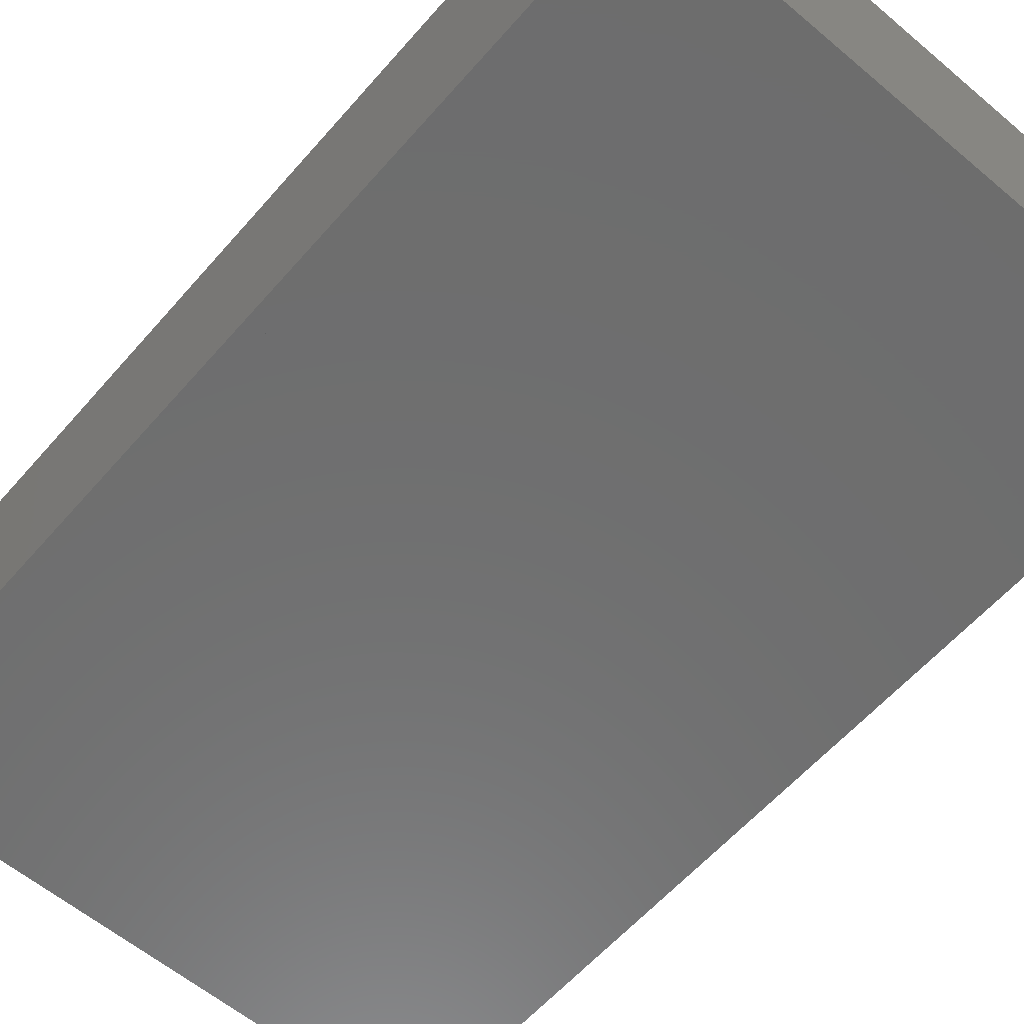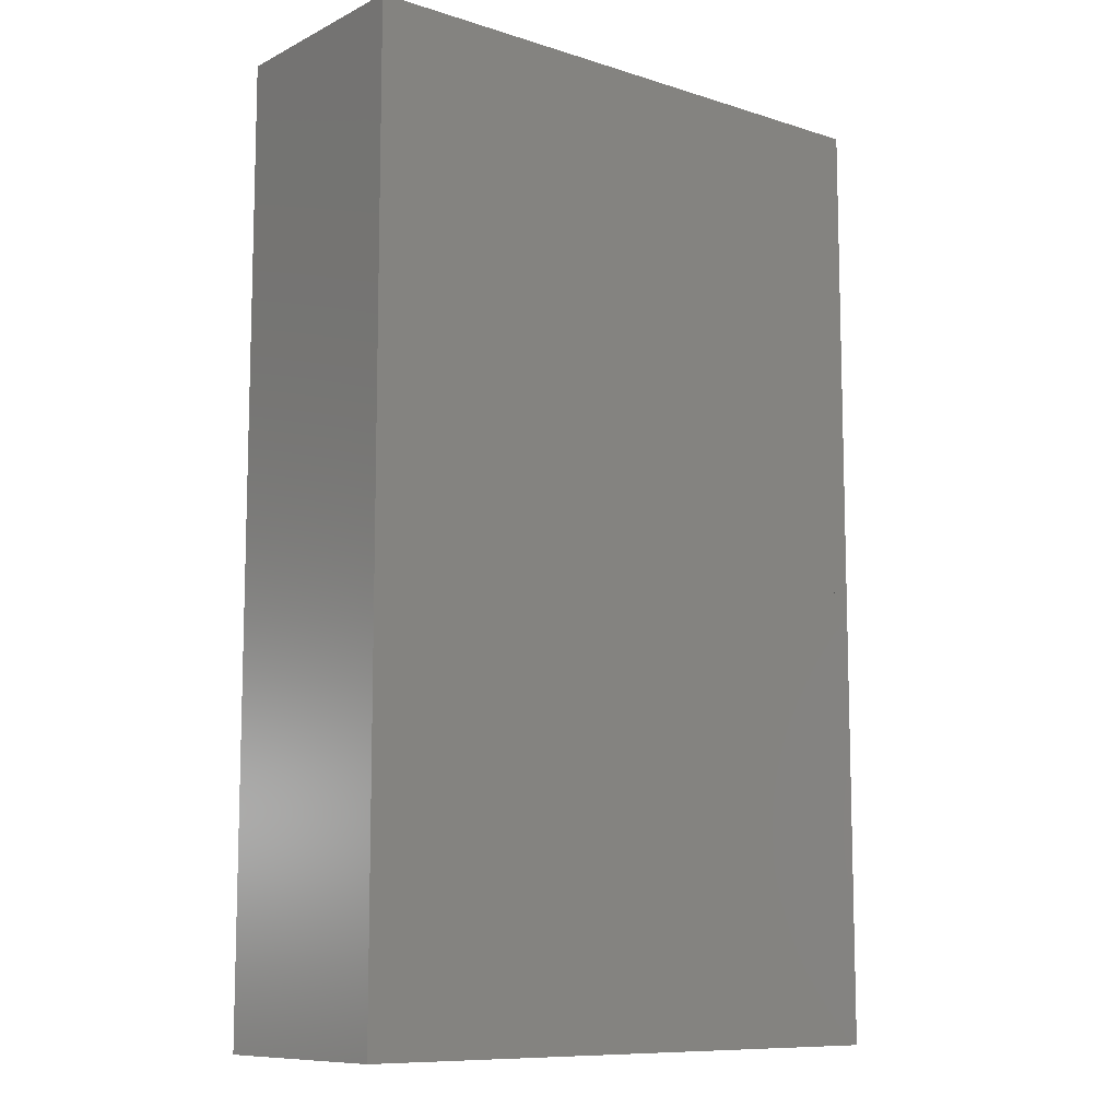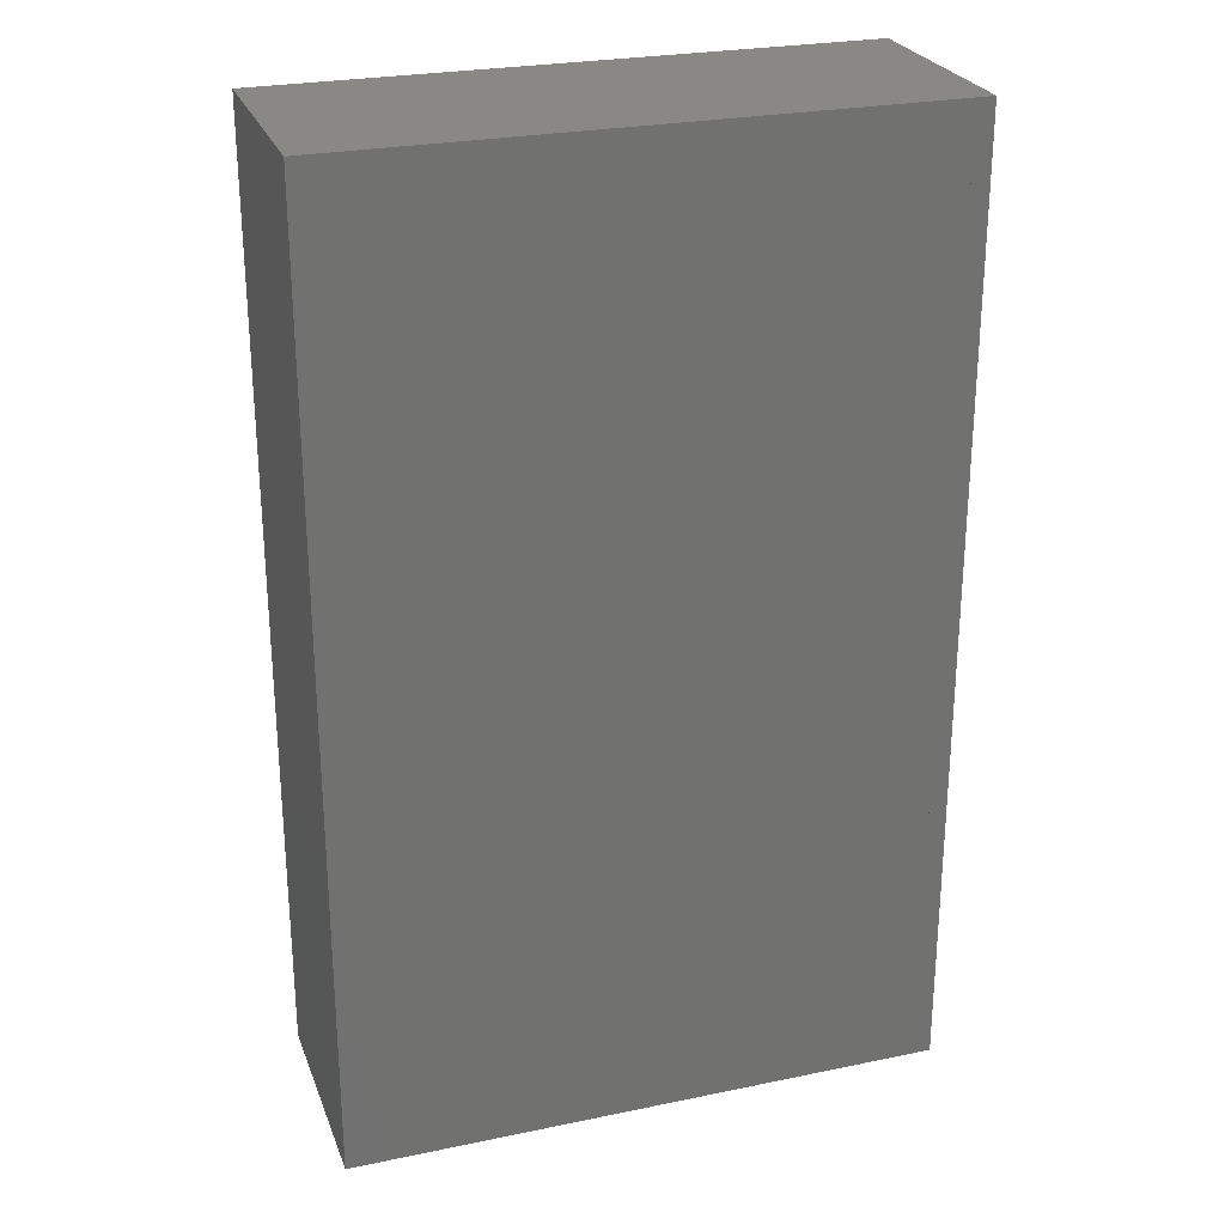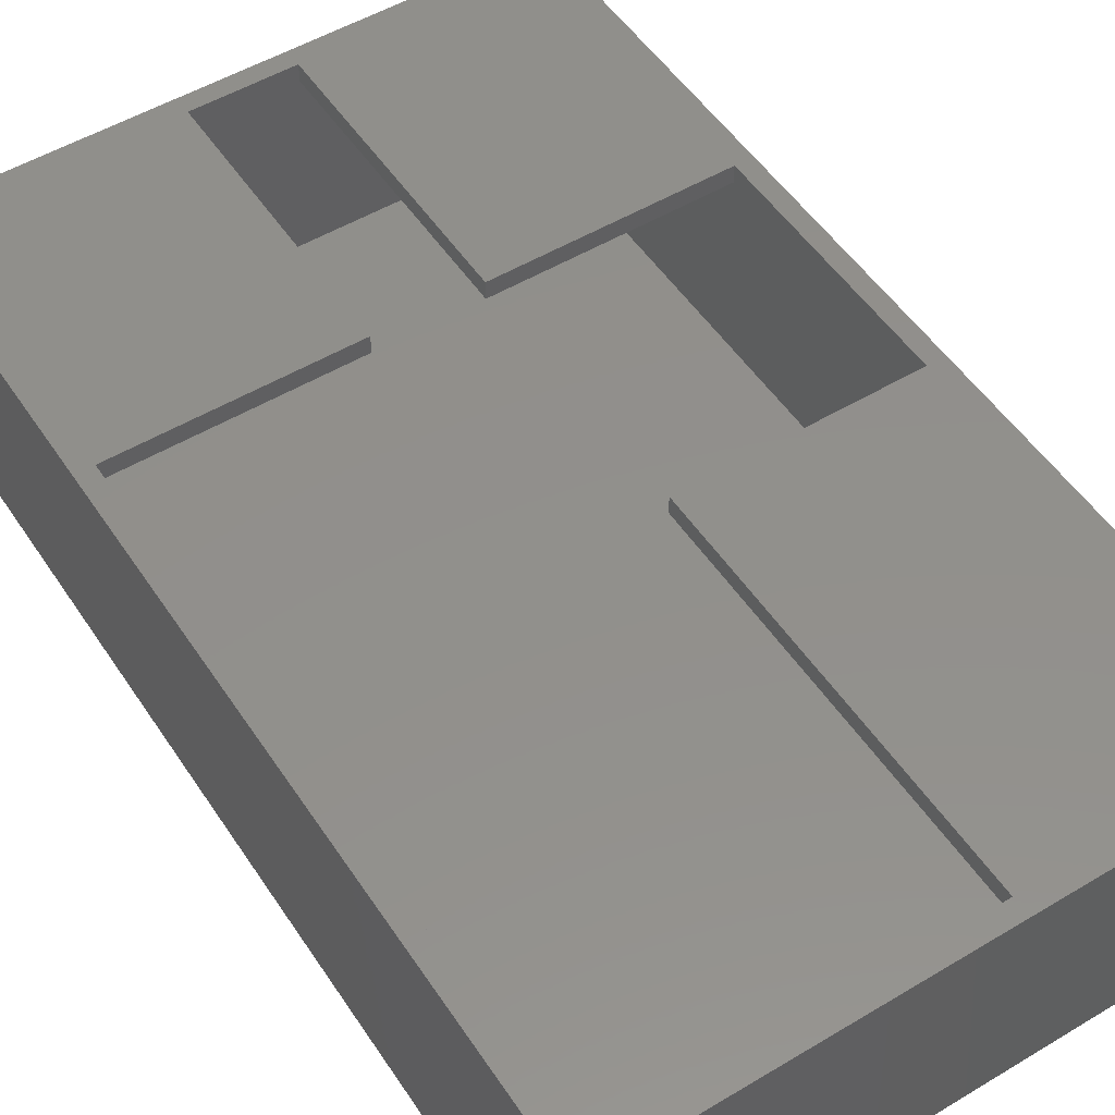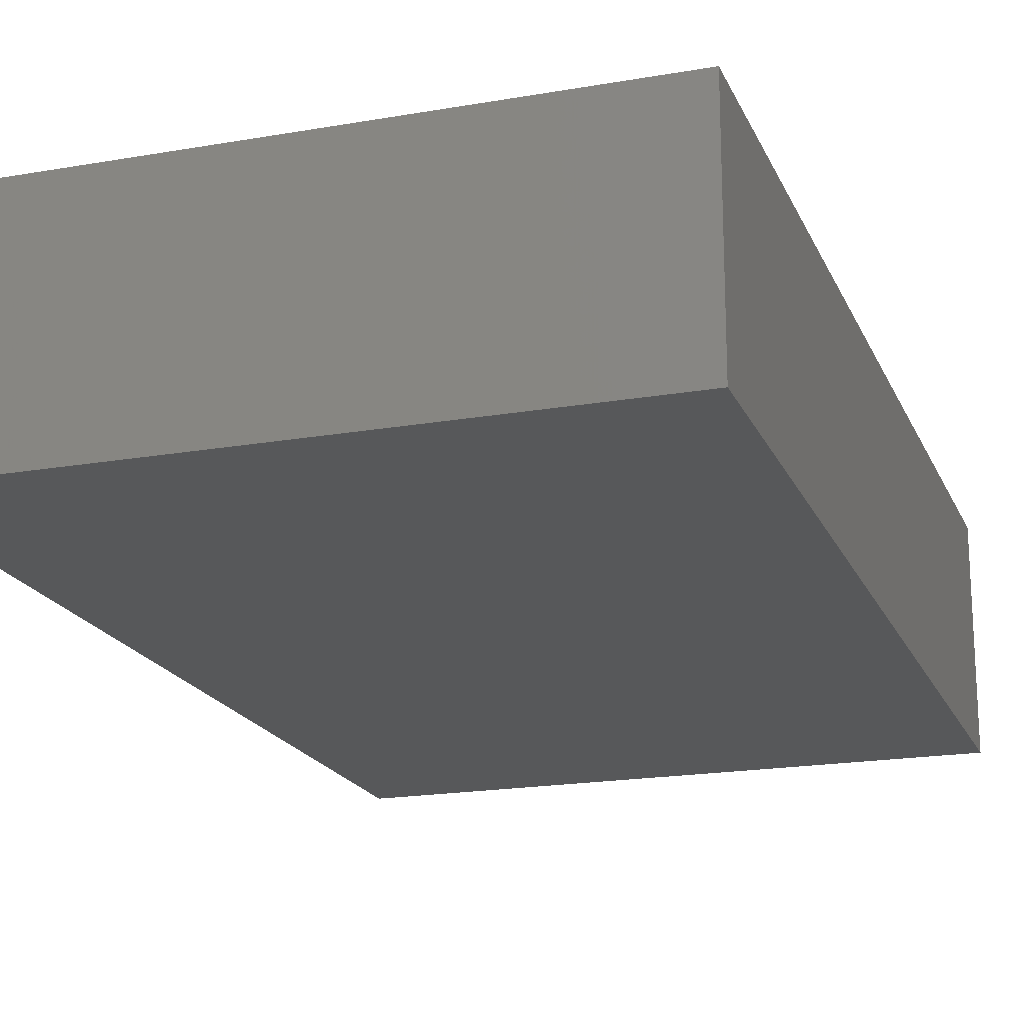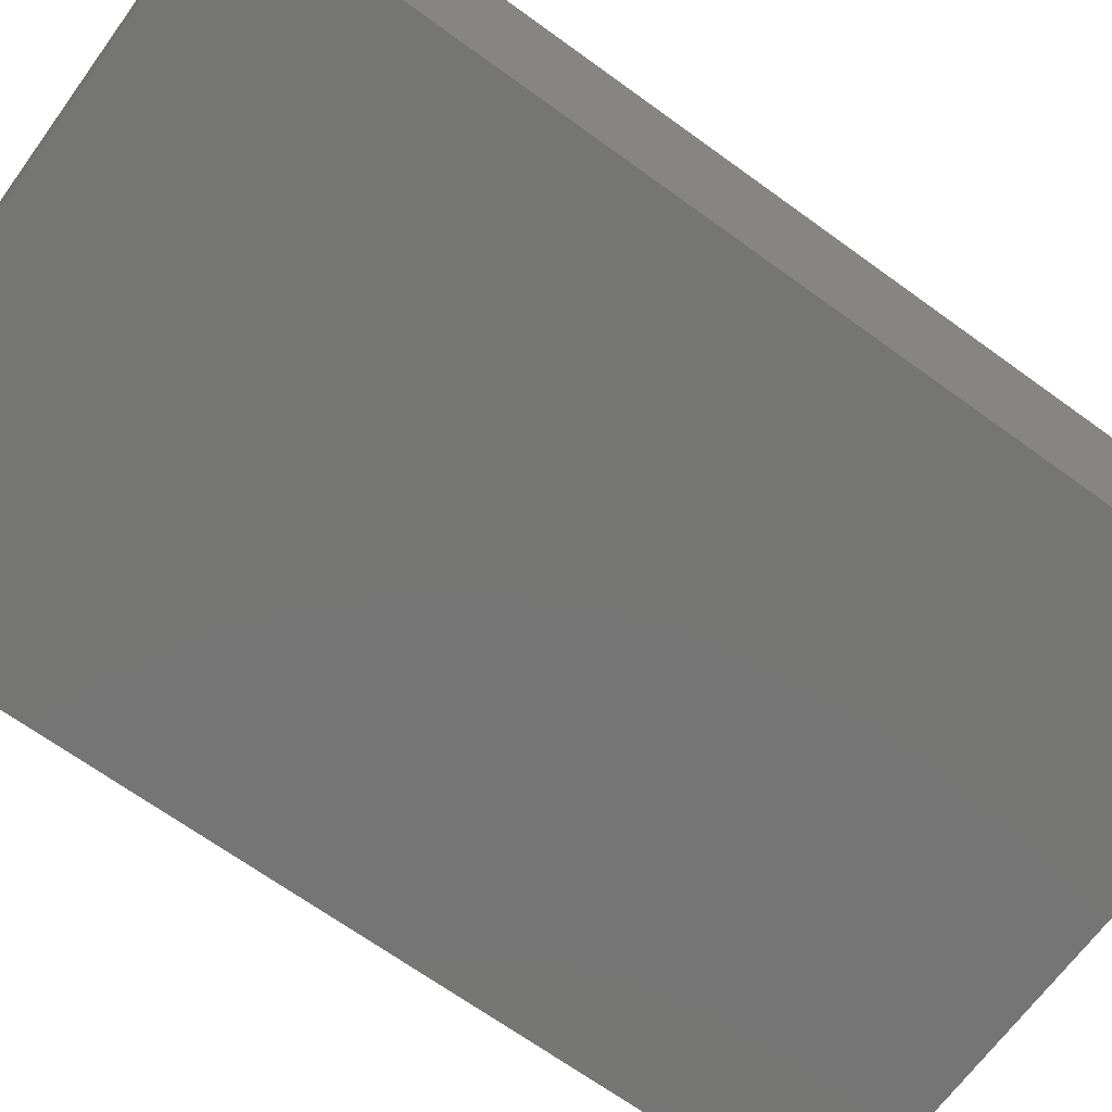
<metadata>
{"format":"stl","ext":"stl","renderer":"f3d","projection":"perspective","resolution":1024,"background":"white","views":[{"elev":-59.8,"azim":-40.8,"up":"+Z"},{"elev":-9.9,"azim":141.1,"up":"+Y"},{"elev":26.1,"azim":161.9,"up":"+Y"},{"elev":52.2,"azim":-32.8,"up":"+Z"},{"elev":-19.1,"azim":-161.7,"up":"+Z"},{"elev":-67.4,"azim":53.9,"up":"+Z"}]}
</metadata>
<code>
# stl→obj: 72 verts, 140 faces
v -56.54 160.4 2
v -67.54 203.4 2
v -67.54 160.4 2
v -56.54 203.4 2
v -67.54 230.4 0
v -92.54 203.4 0
v -92.54 230.4 0
v -67.54 203.4 0
v -31.54 230.4 0
v -56.54 203.4 0
v -56.54 230.4 0
v -31.54 203.4 0
v -56.54 261.4 0
v -67.54 261.4 0
v -67.54 160.4 0
v -56.54 160.4 0
v -92.54 261.4 0
v -92.54 160.4 0
v -31.54 261.4 0
v -67.54 230.4 2
v -92.54 261.4 2
v -92.54 230.4 2
v -67.54 261.4 2
v -92.54 203.4 2
v -29.54 263.4 0
v -29.54 158.4 24
v -29.54 158.4 0
v -29.54 263.4 24
v -94.54 158.4 0
v -94.54 158.4 24
v -94.54 263.4 24
v -94.54 263.4 0
v -92.54 160.4 2
v -31.54 230.4 2
v -56.54 261.4 2
v -56.54 230.4 2
v -31.54 261.4 2
v -31.54 160.4 2
v -31.54 203.4 2
v -31.54 160.4 0
v -67.54 203.4 22
v -92.54 160.4 22
v -92.54 203.4 22
v -67.54 160.4 22
v -31.54 203.4 22
v -56.54 160.4 22
v -56.54 203.4 22
v -31.54 160.4 22
v -31.54 261.4 22
v -56.54 230.4 22
v -56.54 261.4 22
v -31.54 230.4 22
v -67.54 261.4 22
v -92.54 261.4 22
v -31.54 230.4 24
v -31.54 203.4 24
v -67.54 160.4 24
v -56.54 160.4 24
v -92.54 203.4 24
v -92.54 230.4 24
v -92.54 230.4 22
v -56.54 261.4 24
v -67.54 261.4 24
v -67.54 230.4 22
v -31.54 160.4 24
v -56.54 203.4 24
v -67.54 230.4 24
v -92.54 261.4 24
v -56.54 230.4 24
v -31.54 261.4 24
v -92.54 160.4 24
v -67.54 203.4 24
f 1 2 3
f 2 1 4
f 5 6 7
f 6 5 8
f 9 10 11
f 10 9 12
f 11 8 5
f 8 11 10
f 13 5 14
f 5 13 11
f 10 15 8
f 15 10 16
f 14 7 17
f 7 14 5
f 8 18 6
f 18 8 15
f 19 11 13
f 11 19 9
f 20 21 22
f 21 20 23
f 2 22 24
f 22 2 20
f 25 26 27
f 26 25 28
f 26 29 27
f 29 26 30
f 31 29 30
f 29 31 32
f 3 24 33
f 24 3 2
f 34 35 36
f 35 34 37
f 31 25 32
f 25 31 28
f 38 4 1
f 4 38 39
f 4 20 2
f 20 4 36
f 12 16 10
f 16 12 40
f 36 23 20
f 23 36 35
f 39 36 4
f 36 39 34
f 32 17 29
f 17 32 25
f 17 25 14
f 14 25 13
f 13 25 19
f 19 25 9
f 9 25 12
f 12 25 40
f 29 18 27
f 18 29 17
f 18 17 7
f 18 7 6
f 27 18 15
f 27 15 16
f 27 16 40
f 27 40 25
f 41 42 43
f 42 41 44
f 45 46 47
f 46 45 48
f 49 50 51
f 50 49 52
f 53 21 23
f 21 53 54
f 49 35 37
f 35 49 51
f 55 45 56
f 45 55 39
f 39 55 34
f 34 55 52
f 45 38 48
f 38 45 39
f 44 1 3
f 1 44 46
f 46 44 57
f 46 57 58
f 22 43 24
f 43 22 59
f 59 22 60
f 60 22 61
f 24 42 33
f 42 24 43
f 51 23 35
f 23 51 53
f 53 51 62
f 53 62 63
f 53 61 54
f 61 53 64
f 49 34 52
f 34 49 37
f 42 3 33
f 3 42 44
f 21 61 22
f 61 21 54
f 46 38 1
f 38 46 48
f 65 66 58
f 66 65 56
f 67 68 60
f 68 67 63
f 62 50 69
f 50 62 51
f 66 46 58
f 46 66 47
f 55 62 69
f 62 55 70
f 53 67 64
f 67 53 63
f 67 61 64
f 61 67 60
f 57 59 71
f 59 57 72
f 66 45 47
f 45 66 56
f 41 57 44
f 57 41 72
f 30 71 31
f 71 30 26
f 71 26 57
f 57 26 58
f 58 26 65
f 65 26 56
f 56 26 55
f 55 26 70
f 31 68 28
f 68 31 71
f 68 71 59
f 68 59 60
f 28 68 63
f 28 63 62
f 28 62 70
f 28 70 26
f 59 41 43
f 41 59 72
f 55 50 52
f 50 55 69

</code>
